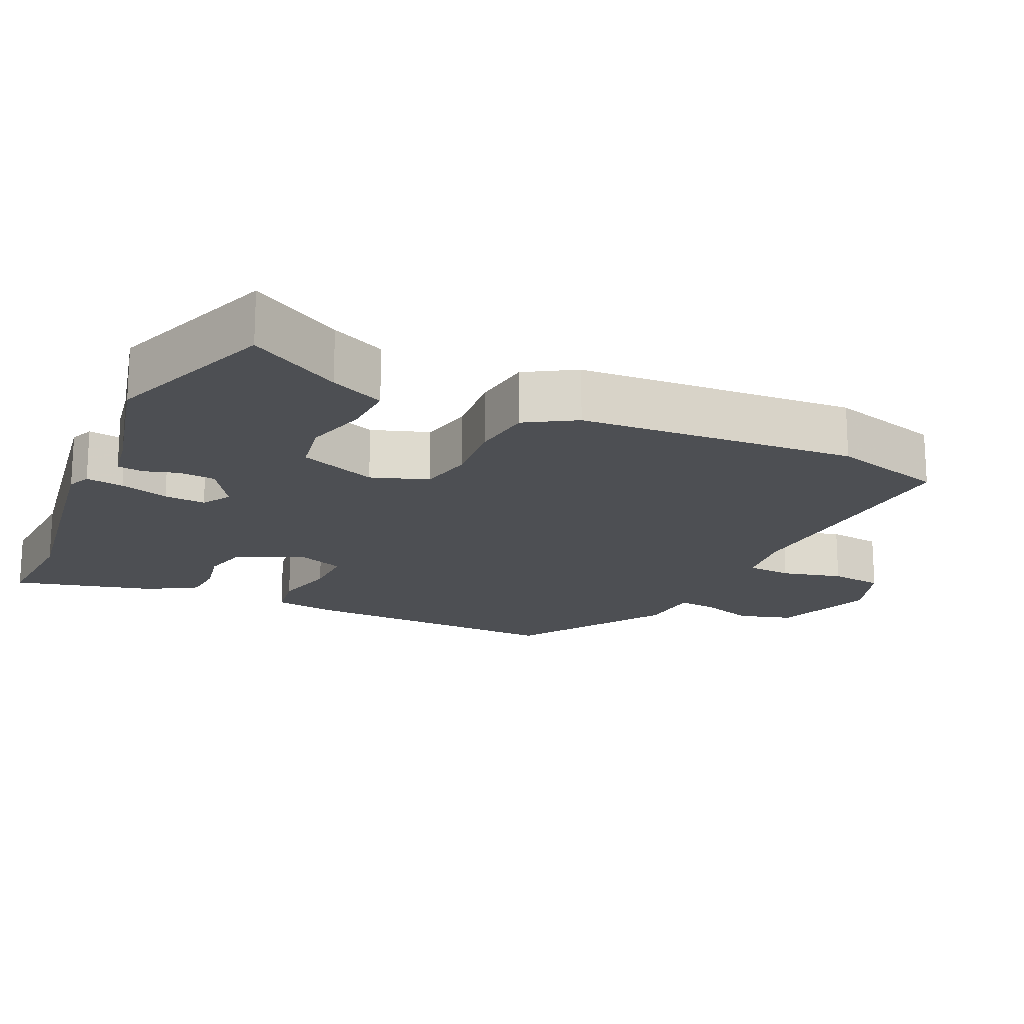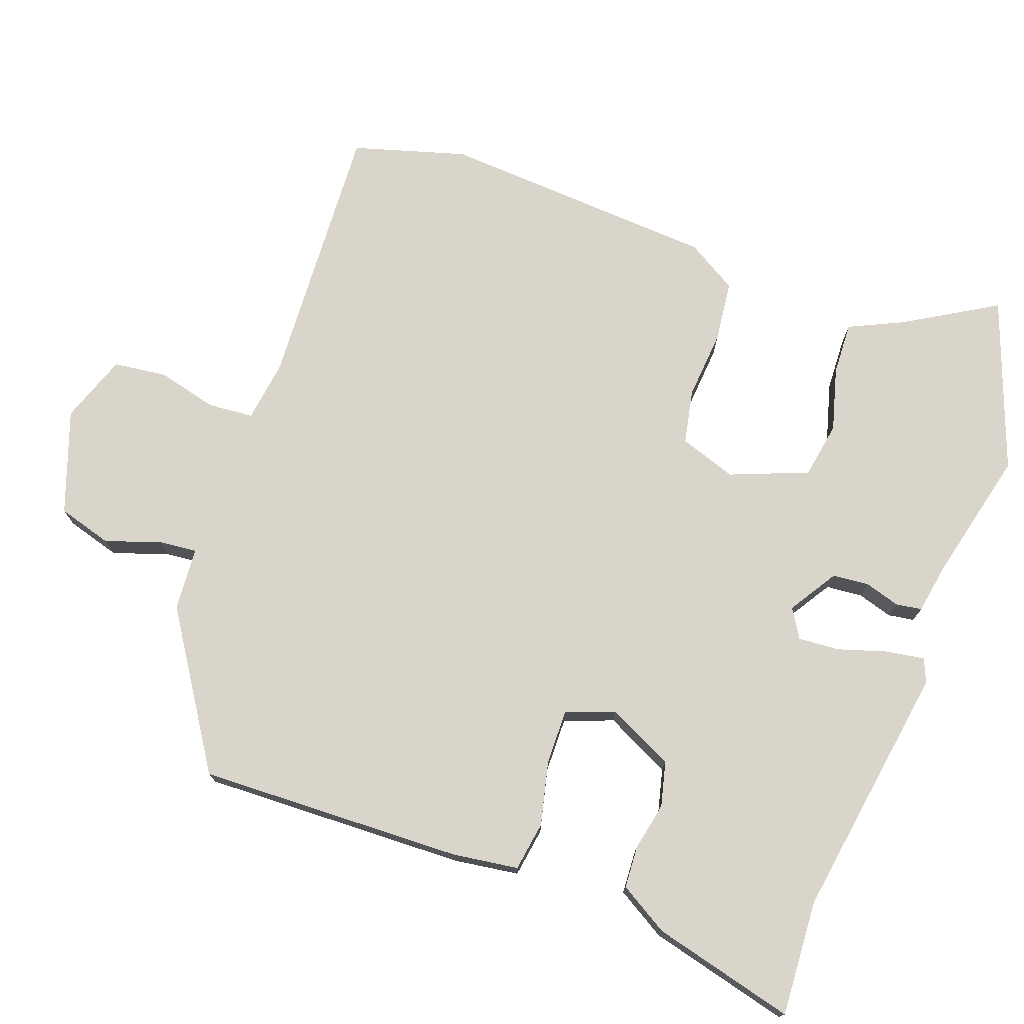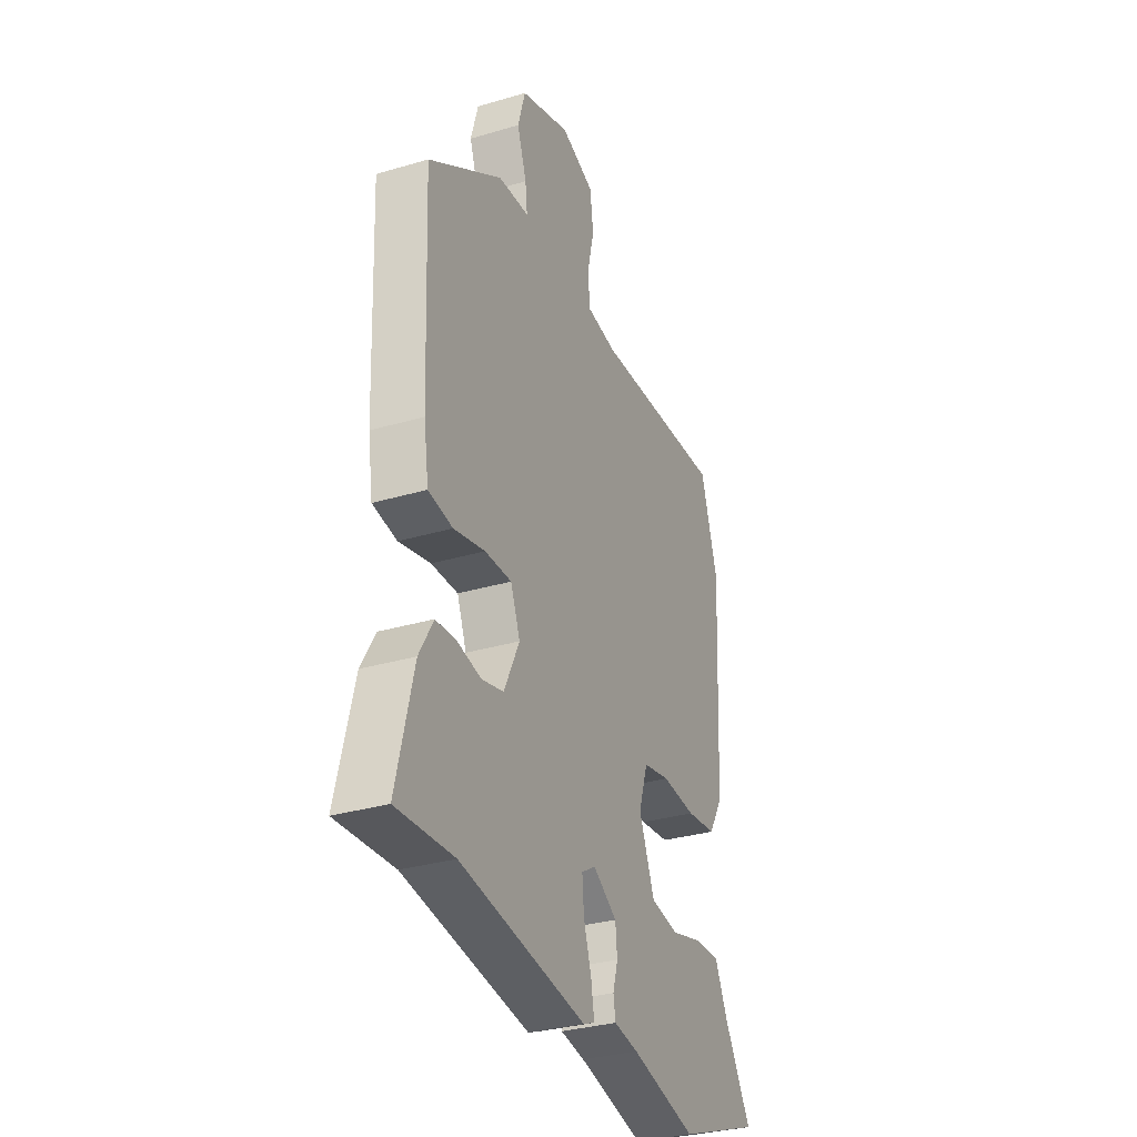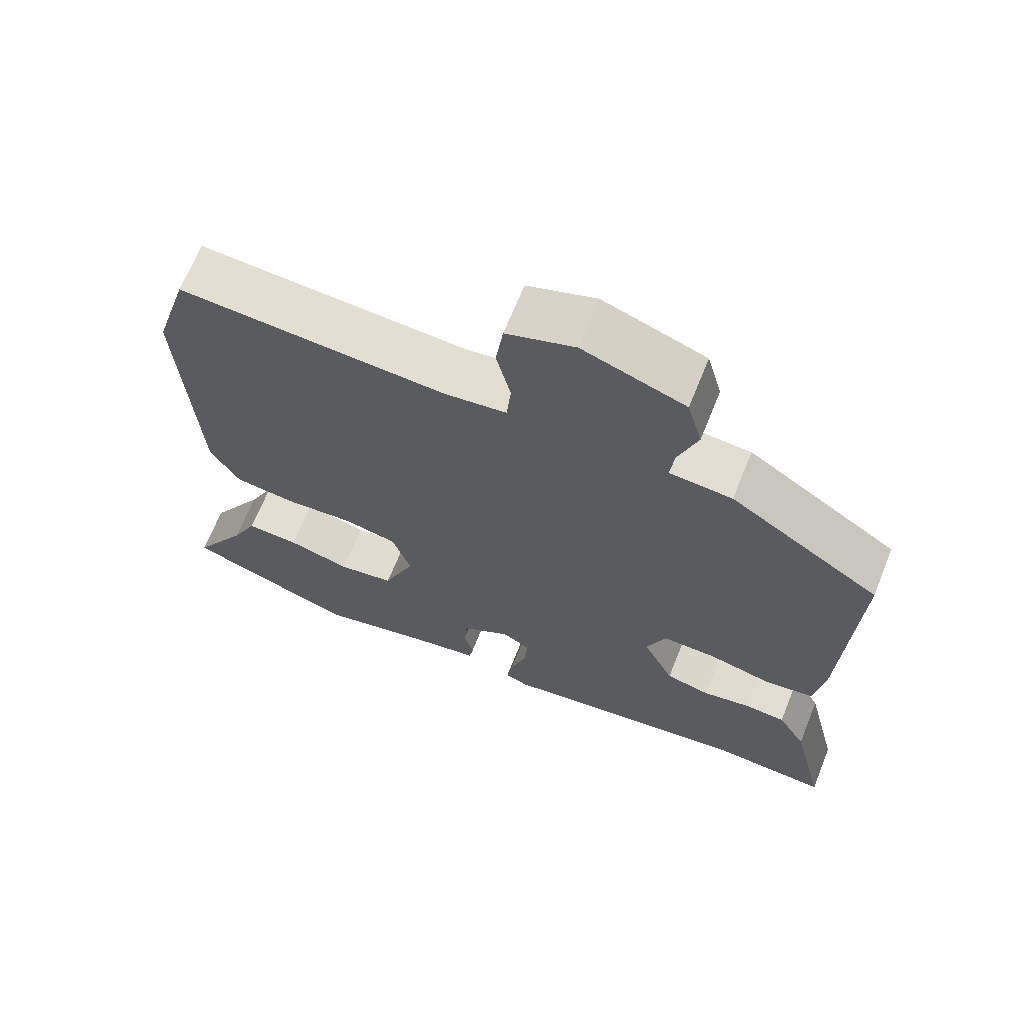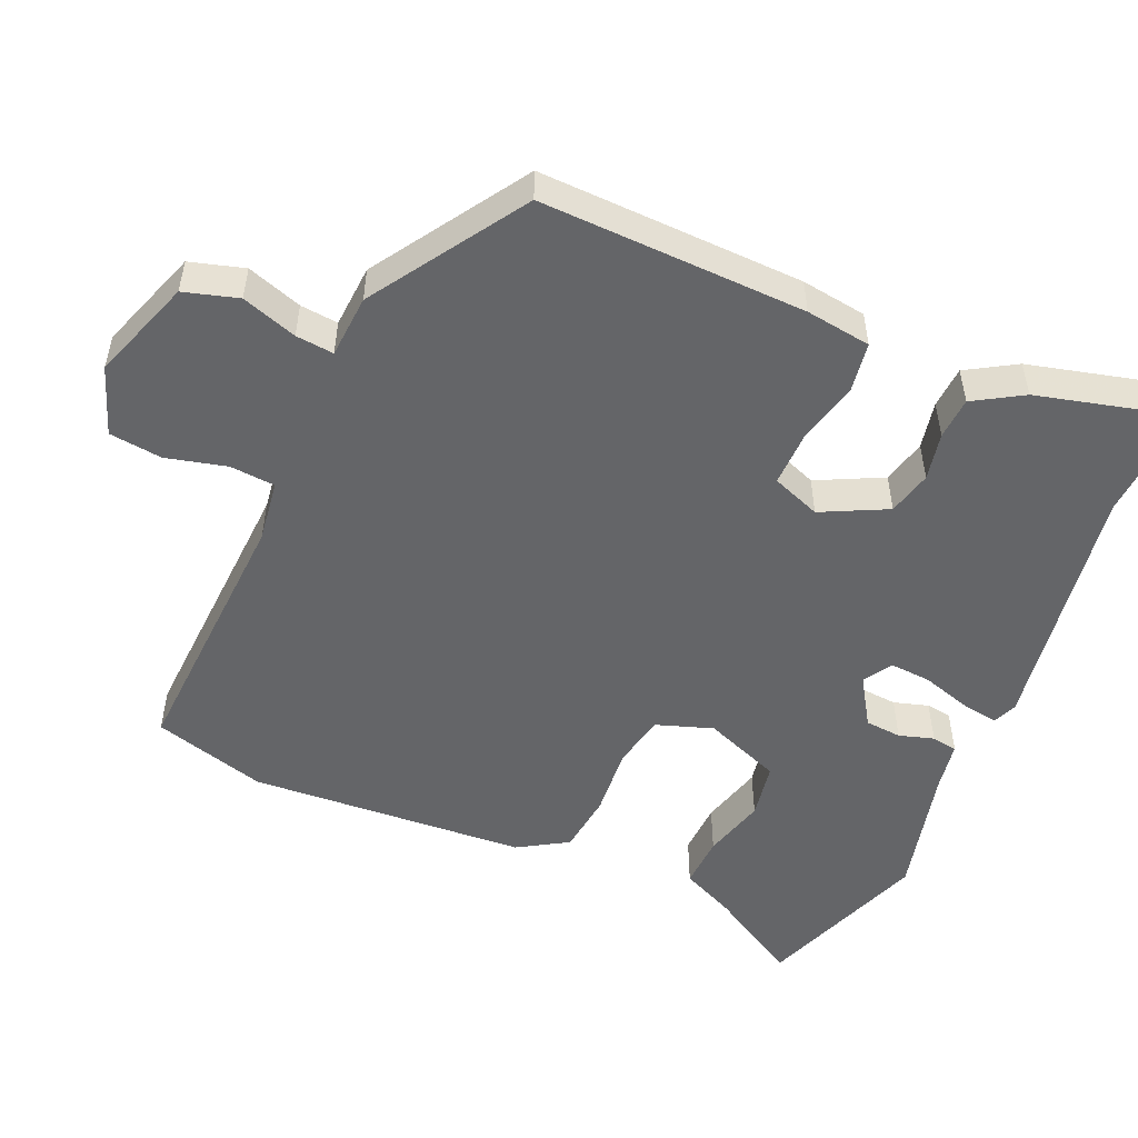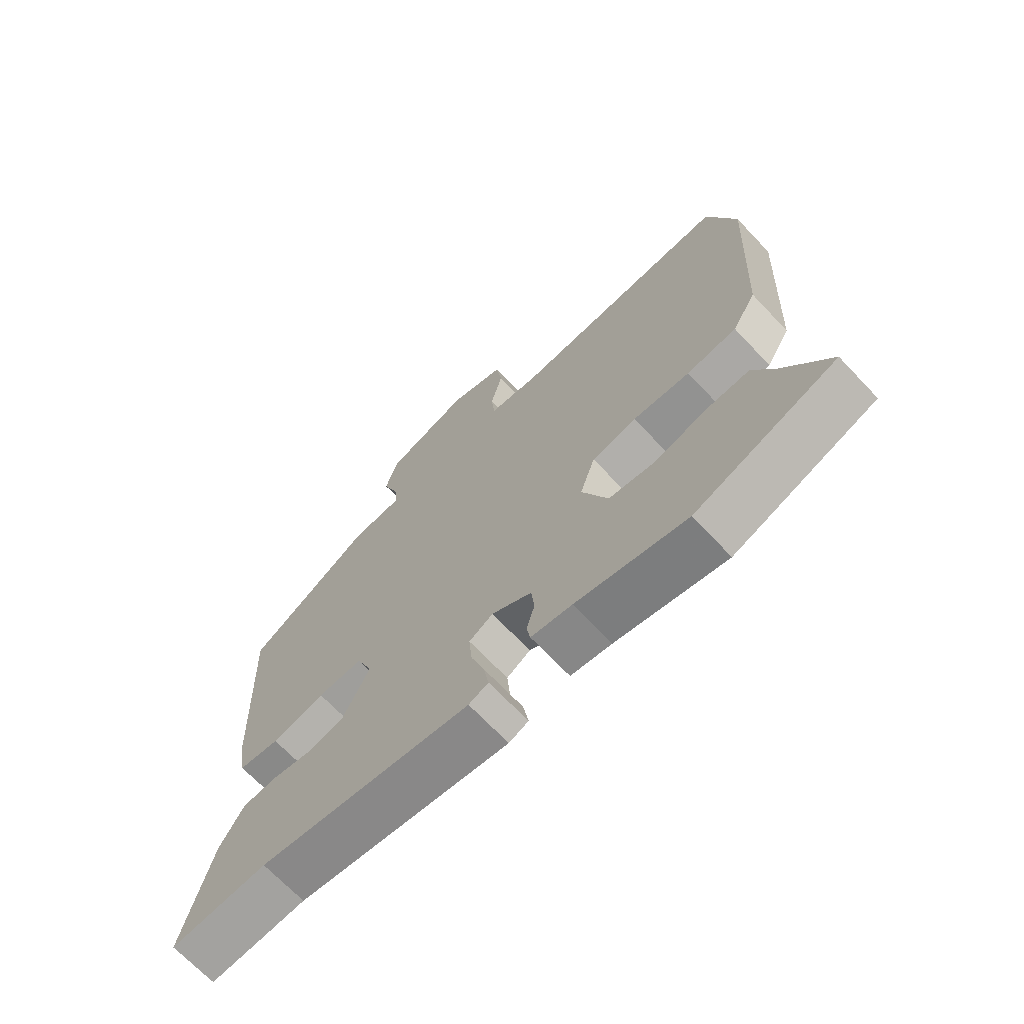
<metadata>
{"format":"obj","ext":"obj","renderer":"f3d","projection":"perspective","resolution":1024,"background":"white","views":[{"elev":-18.0,"azim":-114.0,"up":"+Y"},{"elev":74.3,"azim":110.6,"up":"+Y"},{"elev":-32.3,"azim":112.4,"up":"+Z"},{"elev":67.4,"azim":21.9,"up":"+Z"},{"elev":-51.5,"azim":67.3,"up":"+Y"},{"elev":-69.6,"azim":-136.5,"up":"+Z"}]}
</metadata>
<code>
v -0.535 0.07 0.386
v -0.487 0.07 0.544
v -0.111 0.07 0.52
v -0.024 0.07 0.531
v -0.018 0.07 0.594
v -0.038 0.07 0.679
v -0.028 0.07 0.753
v 0.068 0.07 0.786
v 0.211 0.07 0.734
v 0.232 0.07 0.658
v 0.205 0.07 0.581
v 0.199 0.07 0.528
v 0.287 0.07 0.521
v 0.498 0.07 0.381
v 0.482 0.07 0.01
v 0.468 0.07 -0.081
v 0.399 0.07 -0.091
v 0.31 0.07 -0.069
v 0.234 0.07 -0.067
v 0.207 0.07 -0.135
v 0.251 0.07 -0.227
v 0.313 0.07 -0.243
v 0.38 0.07 -0.23
v 0.439 0.07 -0.234
v 0.479 0.07 -0.303
v 0.527 0.07 -0.502
v 0.365 0.07 -0.491
v 0.008 0.07 -0.543
v -0.025 0.07 -0.529
v -0.016 0.07 -0.476
v 0.006 0.07 -0.408
v 0.011 0.07 -0.35
v -0.029 0.07 -0.325
v -0.097 0.07 -0.367
v -0.102 0.07 -0.418
v -0.088 0.07 -0.467
v -0.094 0.07 -0.503
v -0.163 0.07 -0.514
v -0.349 0.07 -0.557
v -0.588 0.07 -0.467
v -0.511 0.07 -0.34
v -0.475 0.07 -0.265
v -0.401 0.07 -0.269
v -0.313 0.07 -0.294
v -0.234 0.07 -0.281
v -0.19 0.07 -0.173
v -0.216 0.07 -0.093
v -0.292 0.07 -0.077
v -0.389 0.07 -0.084
v -0.474 0.07 -0.073
v -0.515 0.07 -0.003
v -0.535 0 0.386
v -0.487 0 0.544
v -0.111 0 0.52
v -0.024 0 0.531
v -0.018 0 0.594
v -0.038 0 0.679
v -0.028 0 0.753
v 0.068 0 0.786
v 0.211 0 0.734
v 0.232 0 0.658
v 0.205 0 0.581
v 0.199 0 0.528
v 0.287 0 0.521
v 0.498 0 0.381
v 0.482 0 0.01
v 0.468 0 -0.081
v 0.399 0 -0.091
v 0.31 0 -0.069
v 0.234 0 -0.067
v 0.207 0 -0.135
v 0.251 0 -0.227
v 0.313 0 -0.243
v 0.38 0 -0.23
v 0.439 0 -0.234
v 0.479 0 -0.303
v 0.527 0 -0.502
v 0.365 0 -0.491
v 0.008 0 -0.543
v -0.025 0 -0.529
v -0.016 0 -0.476
v 0.006 0 -0.408
v 0.011 0 -0.35
v -0.029 0 -0.325
v -0.097 0 -0.367
v -0.102 0 -0.418
v -0.088 0 -0.467
v -0.094 0 -0.503
v -0.163 0 -0.514
v -0.349 0 -0.557
v -0.588 0 -0.467
v -0.511 0 -0.34
v -0.475 0 -0.265
v -0.401 0 -0.269
v -0.313 0 -0.294
v -0.234 0 -0.281
v -0.19 0 -0.173
v -0.216 0 -0.093
v -0.292 0 -0.077
v -0.389 0 -0.084
v -0.474 0 -0.073
v -0.515 0 -0.003
f 1 2 3
f 51 1 3
f 50 51 3
f 49 50 3
f 48 49 3
f 47 48 3 4
f 46 47 4
f 41 42 43 44
f 41 44 45
f 40 41 45
f 39 40 45
f 38 39 45
f 38 45 46
f 37 38 46
f 36 37 46
f 35 36 46
f 29 30 31
f 28 29 31
f 27 28 31
f 27 31 32
f 26 27 32
f 25 26 32
f 24 25 32
f 23 24 32
f 22 23 32
f 21 22 32 33
f 16 17 18
f 15 16 18
f 14 15 18
f 13 14 18
f 12 13 18
f 12 18 19
f 9 10 11
f 8 9 11
f 7 8 11
f 6 7 11
f 5 6 11
f 4 5 11 12
f 34 35 46 4
f 20 21 33
f 20 33 34
f 19 20 34
f 12 19 34
f 4 12 34
f 54 53 52
f 54 52 102
f 54 102 101
f 54 101 100
f 54 100 99
f 55 54 99 98
f 55 98 97
f 95 94 93 92
f 96 95 92
f 96 92 91
f 96 91 90
f 96 90 89
f 97 96 89
f 97 89 88
f 97 88 87
f 97 87 86
f 82 81 80
f 82 80 79
f 82 79 78
f 83 82 78
f 83 78 77
f 83 77 76
f 83 76 75
f 83 75 74
f 83 74 73
f 84 83 73 72
f 69 68 67
f 69 67 66
f 69 66 65
f 69 65 64
f 69 64 63
f 70 69 63
f 62 61 60
f 62 60 59
f 62 59 58
f 62 58 57
f 62 57 56
f 63 62 56 55
f 55 97 86 85
f 84 72 71
f 85 84 71
f 85 71 70
f 85 70 63
f 85 63 55
f 1 52 53 2
f 2 53 54 3
f 3 54 55 4
f 4 55 56 5
f 5 56 57 6
f 6 57 58 7
f 7 58 59 8
f 8 59 60 9
f 9 60 61 10
f 10 61 62 11
f 11 62 63 12
f 12 63 64 13
f 13 64 65 14
f 14 65 66 15
f 15 66 67 16
f 16 67 68 17
f 17 68 69 18
f 18 69 70 19
f 19 70 71 20
f 20 71 72 21
f 21 72 73 22
f 22 73 74 23
f 23 74 75 24
f 24 75 76 25
f 25 76 77 26
f 26 77 78 27
f 27 78 79 28
f 28 79 80 29
f 29 80 81 30
f 30 81 82 31
f 31 82 83 32
f 32 83 84 33
f 33 84 85 34
f 34 85 86 35
f 35 86 87 36
f 36 87 88 37
f 37 88 89 38
f 38 89 90 39
f 39 90 91 40
f 40 91 92 41
f 41 92 93 42
f 42 93 94 43
f 43 94 95 44
f 44 95 96 45
f 45 96 97 46
f 46 97 98 47
f 47 98 99 48
f 48 99 100 49
f 49 100 101 50
f 50 101 102 51
f 51 102 52 1

</code>
